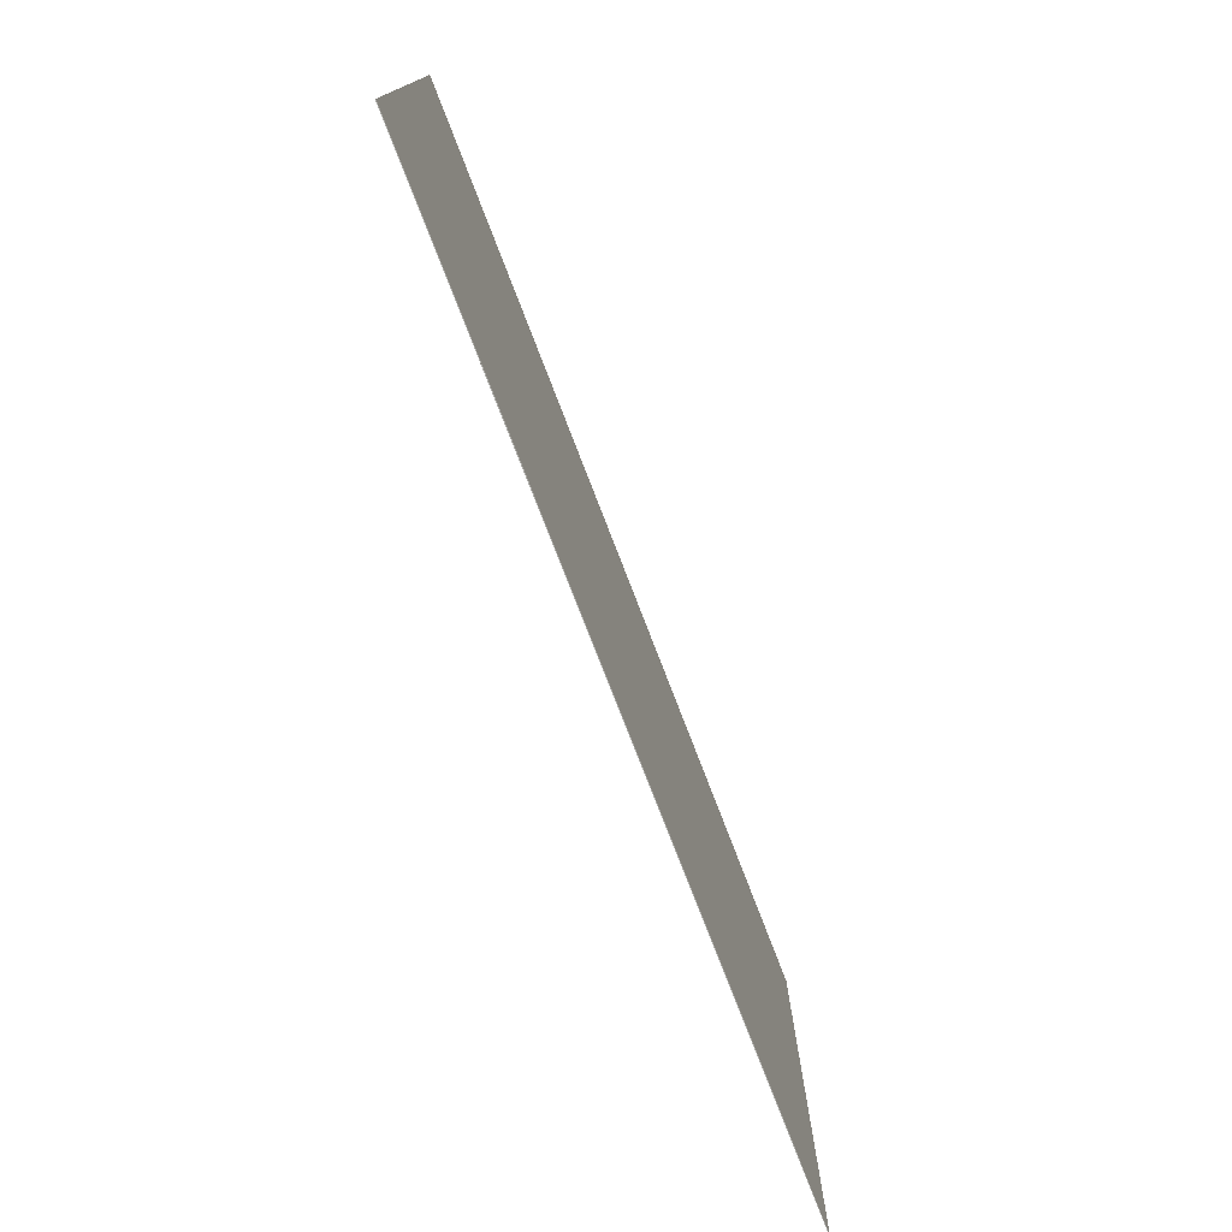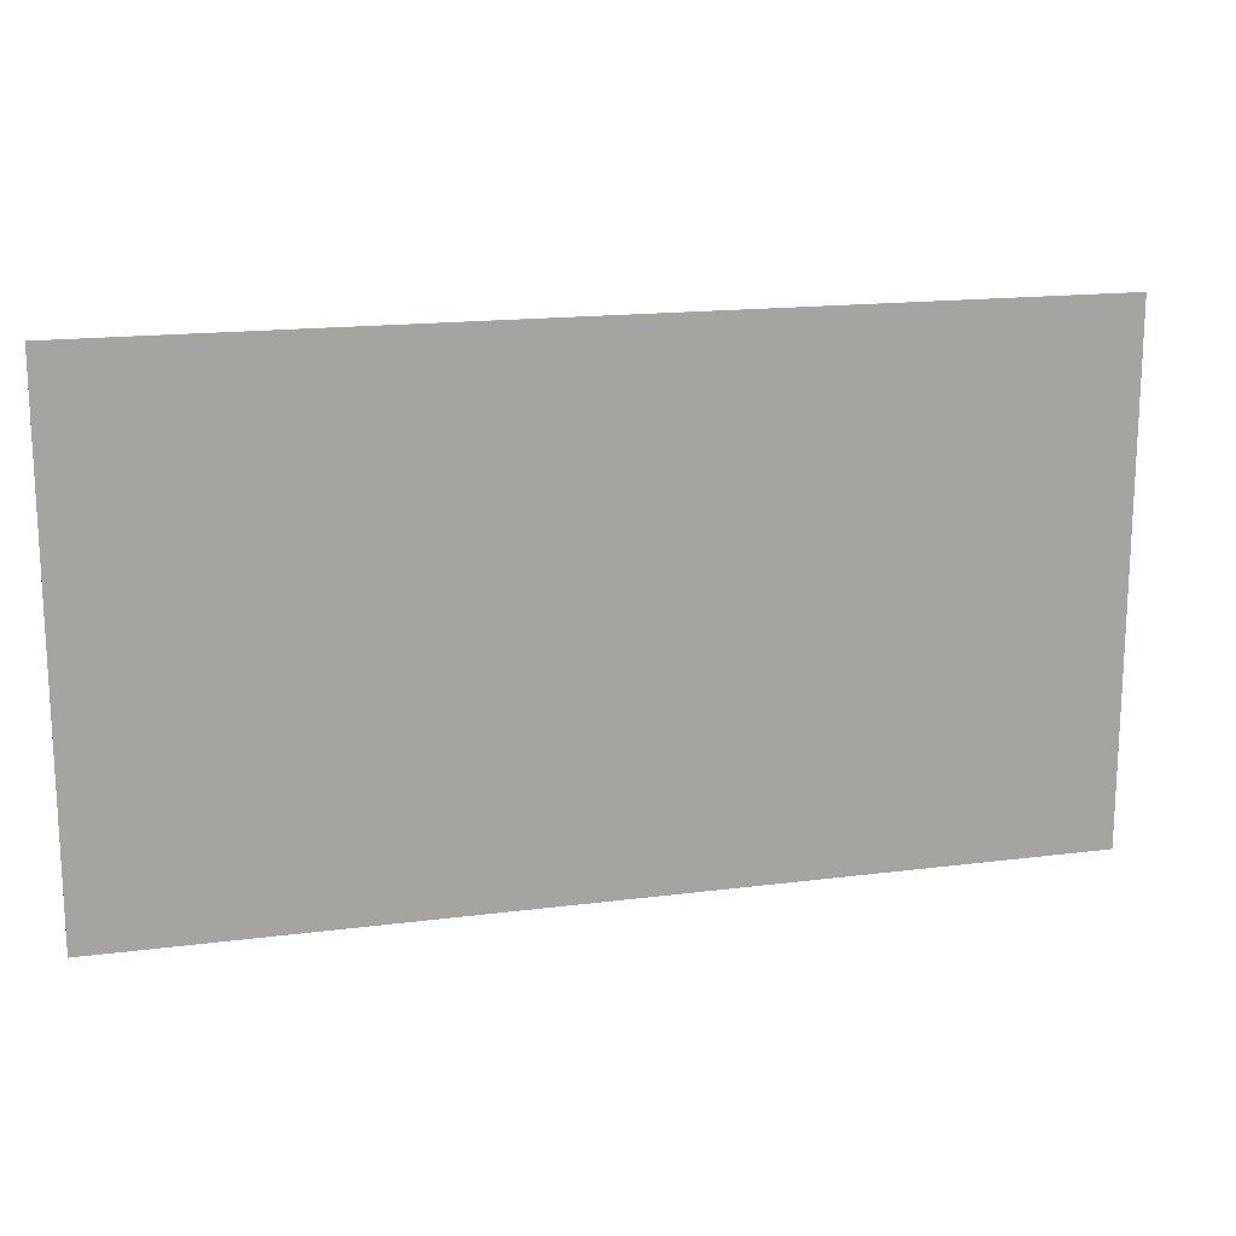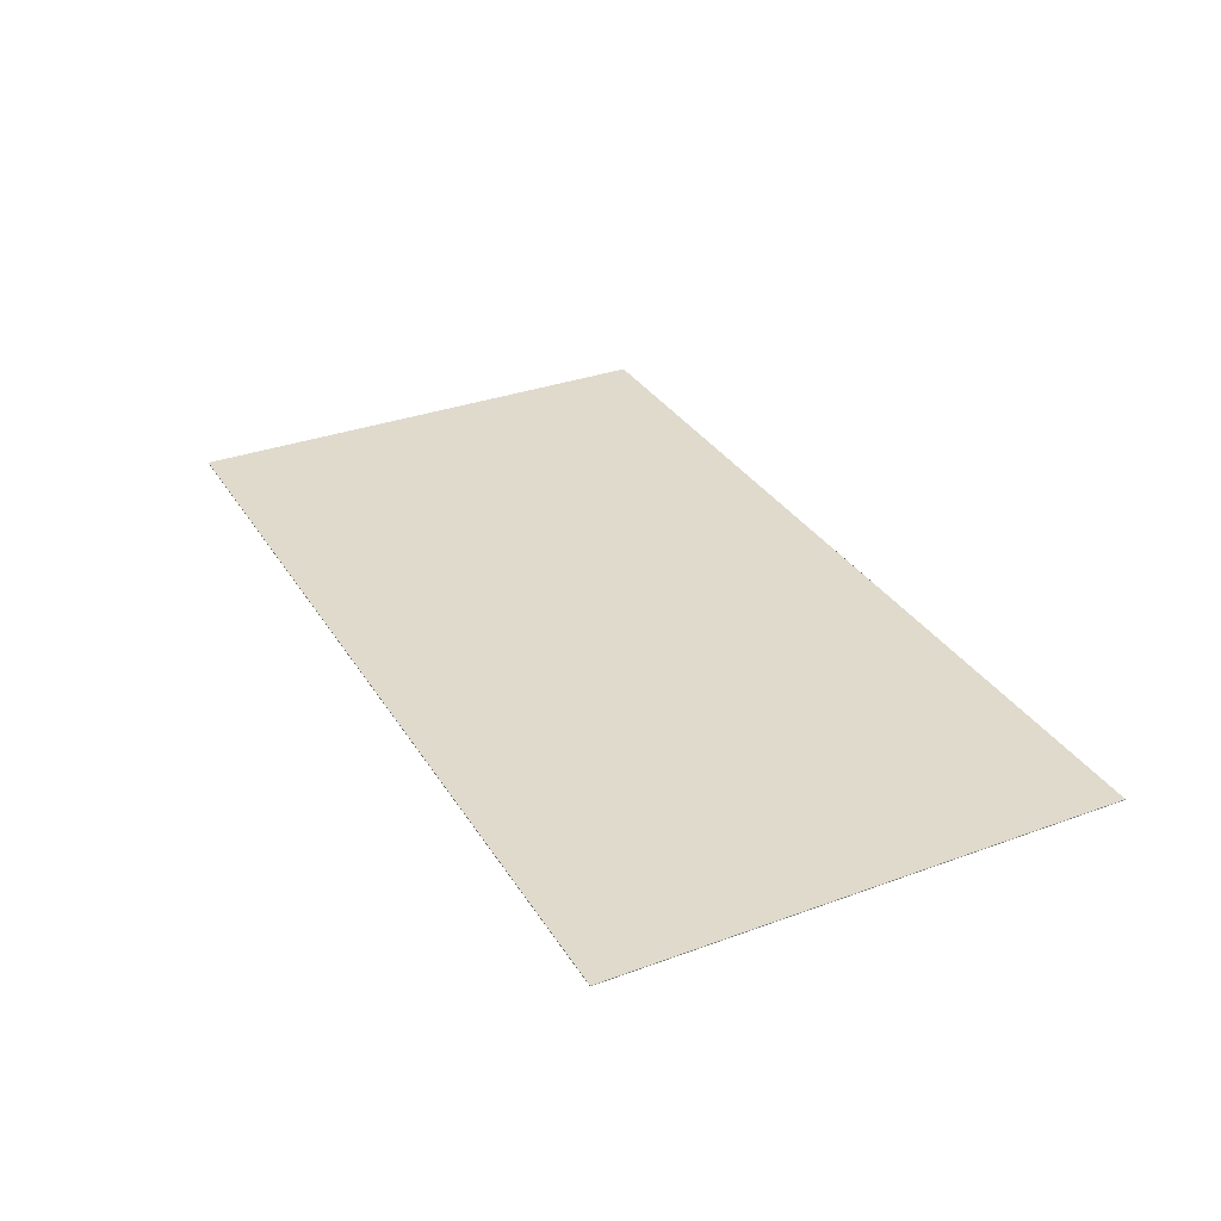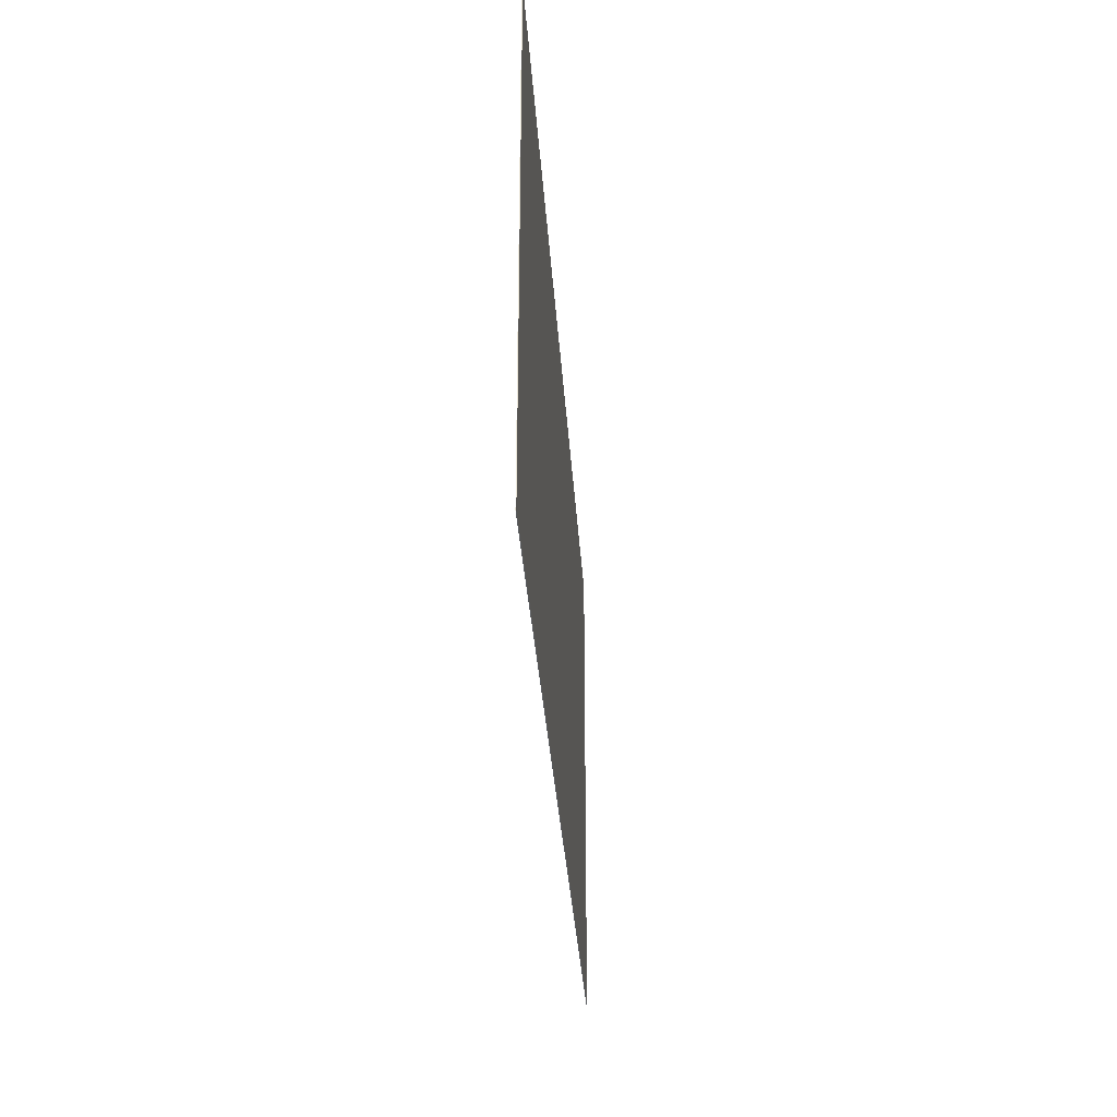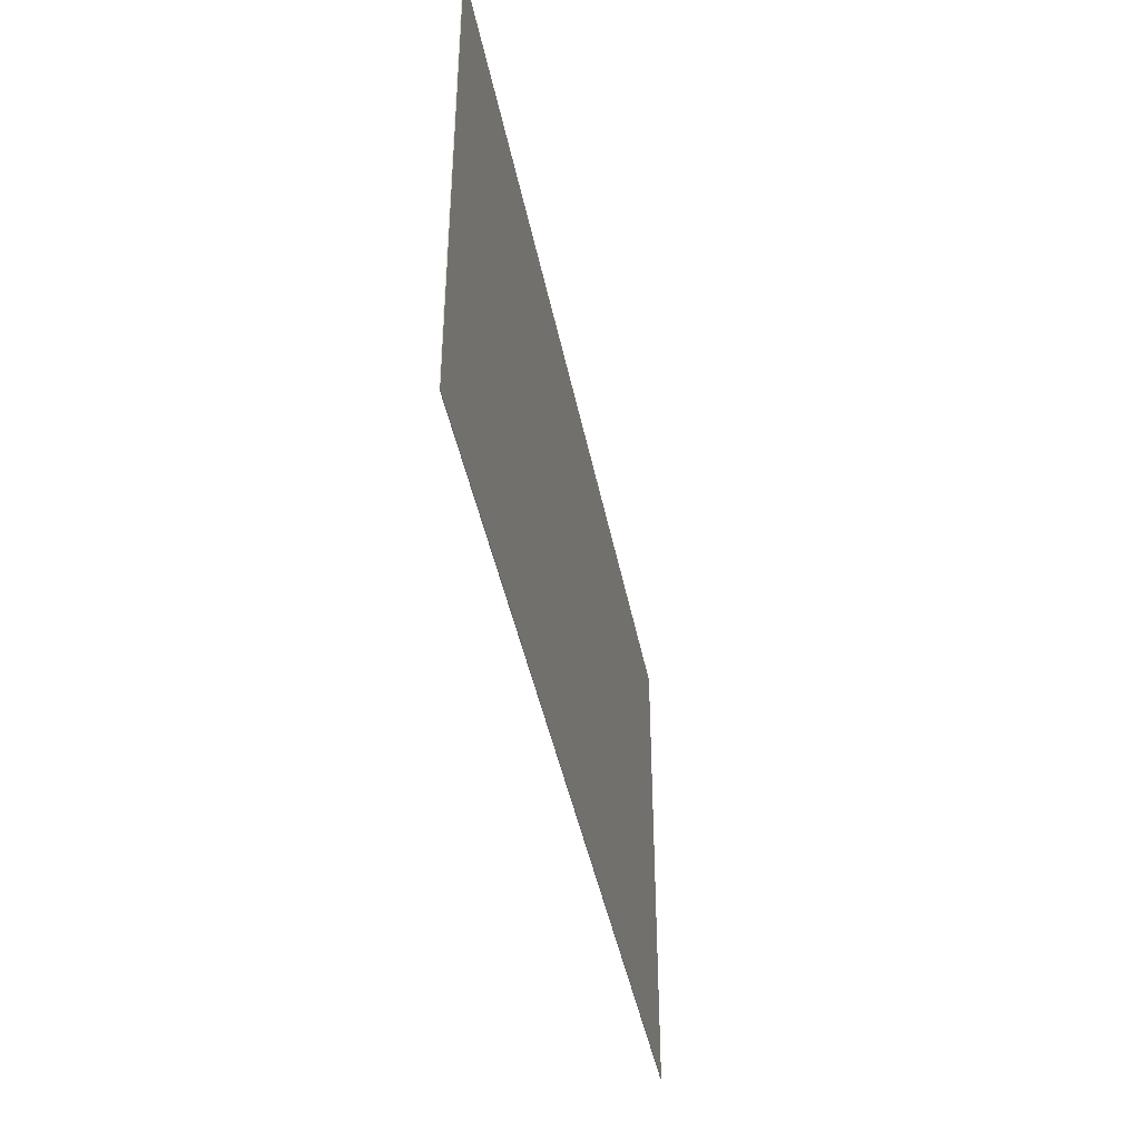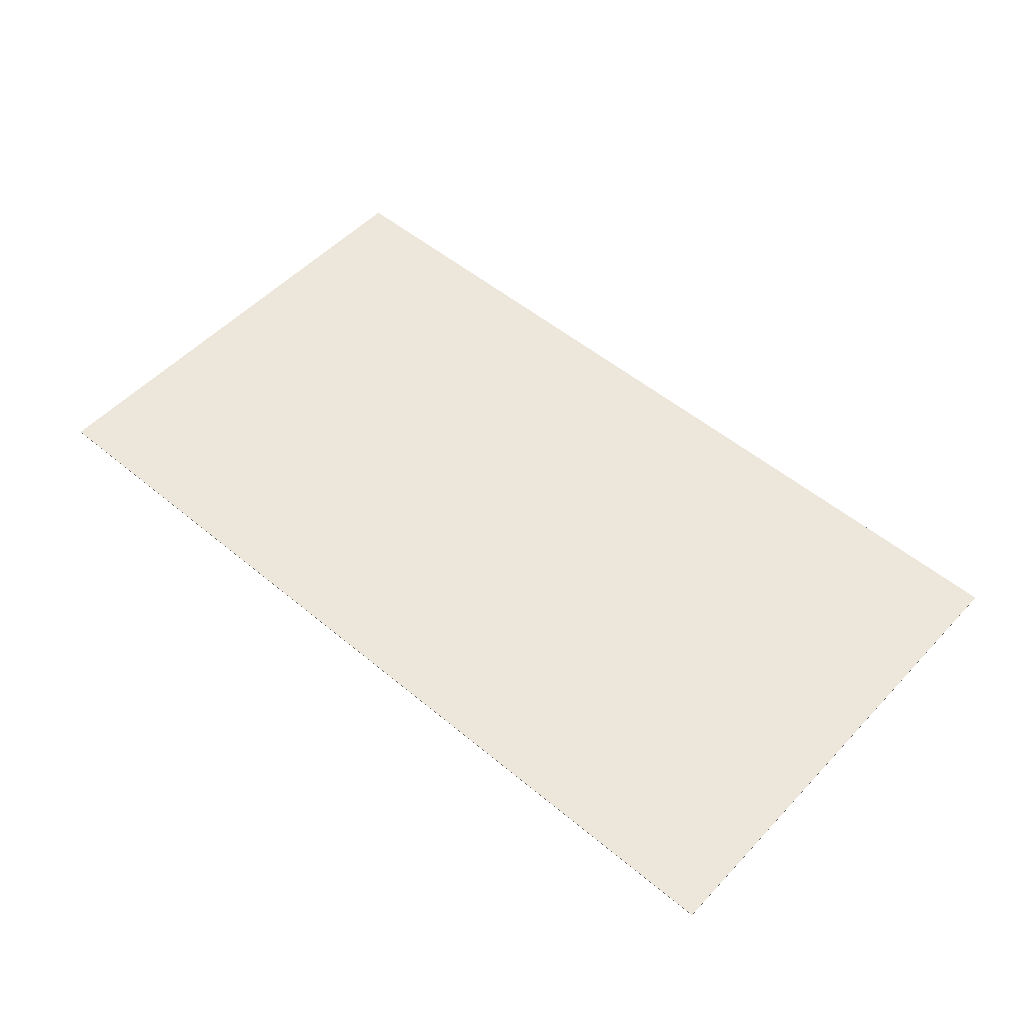
<metadata>
{"format":"obj","ext":"obj","renderer":"f3d","projection":"perspective","resolution":1024,"background":"white","views":[{"elev":-75.7,"azim":-69.0,"up":"+Z"},{"elev":16.5,"azim":-14.8,"up":"+Z"},{"elev":32.5,"azim":63.0,"up":"+Y"},{"elev":-32.3,"azim":-86.4,"up":"+Z"},{"elev":-42.8,"azim":101.0,"up":"+Z"},{"elev":52.6,"azim":-138.2,"up":"+Y"}]}
</metadata>
<code>
v -0.6533 -0.4064 -0.3971
v -0.6533 -0.4064 0.3608
v -0.6533 -0.4054 -0.3971
v -0.6533 -0.4054 0.3608
v 0.7328 -0.4064 -0.3971
v 0.7328 -0.4064 0.3608
v 0.7328 -0.4054 -0.3971
v 0.7328 -0.4054 0.3608
f 1 6 5
f 3 7 8
f 6 8 5
f 5 8 7
f 1 5 7
f 1 7 3
f 6 1 3
f 6 3 8
f 2 1 6
f 4 8 3
f 1 3 6
f 6 3 8
f 2 6 8
f 2 8 4
f 1 2 4
f 1 4 3

</code>
